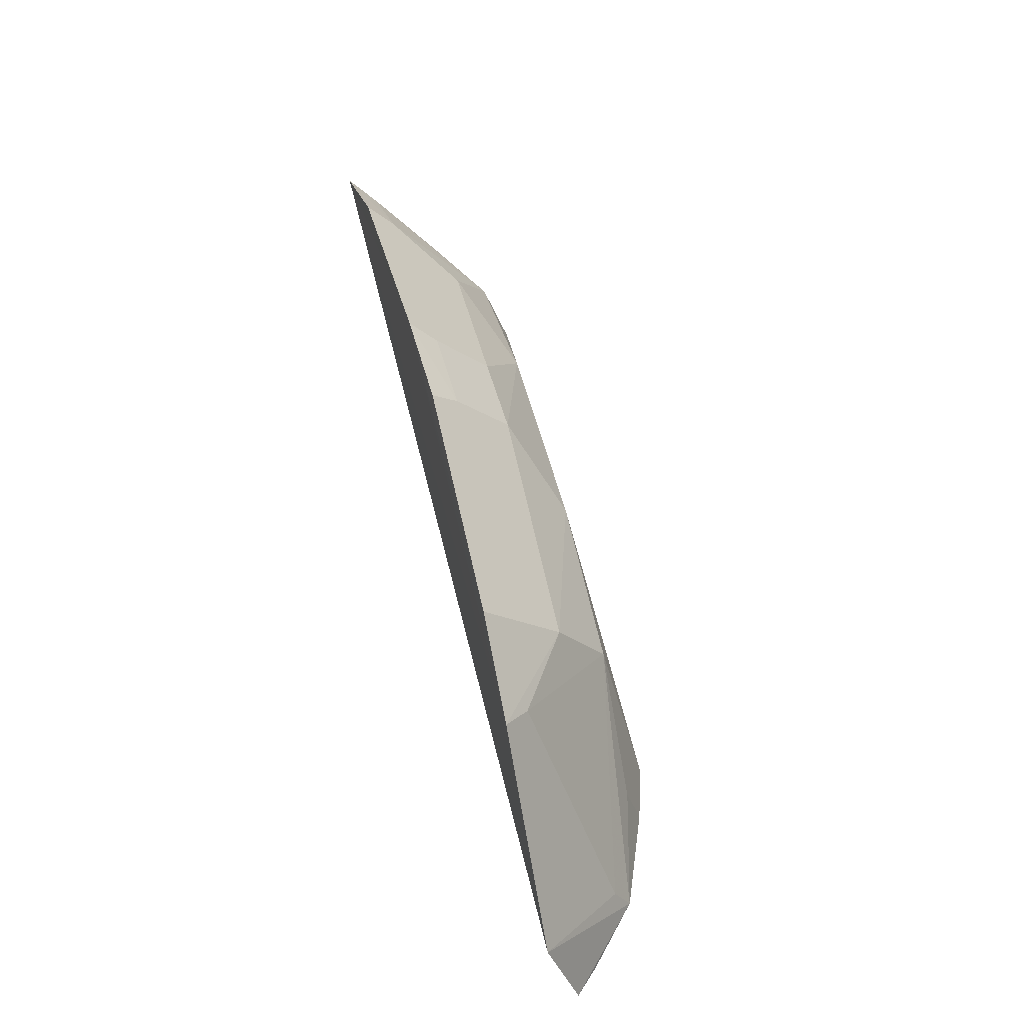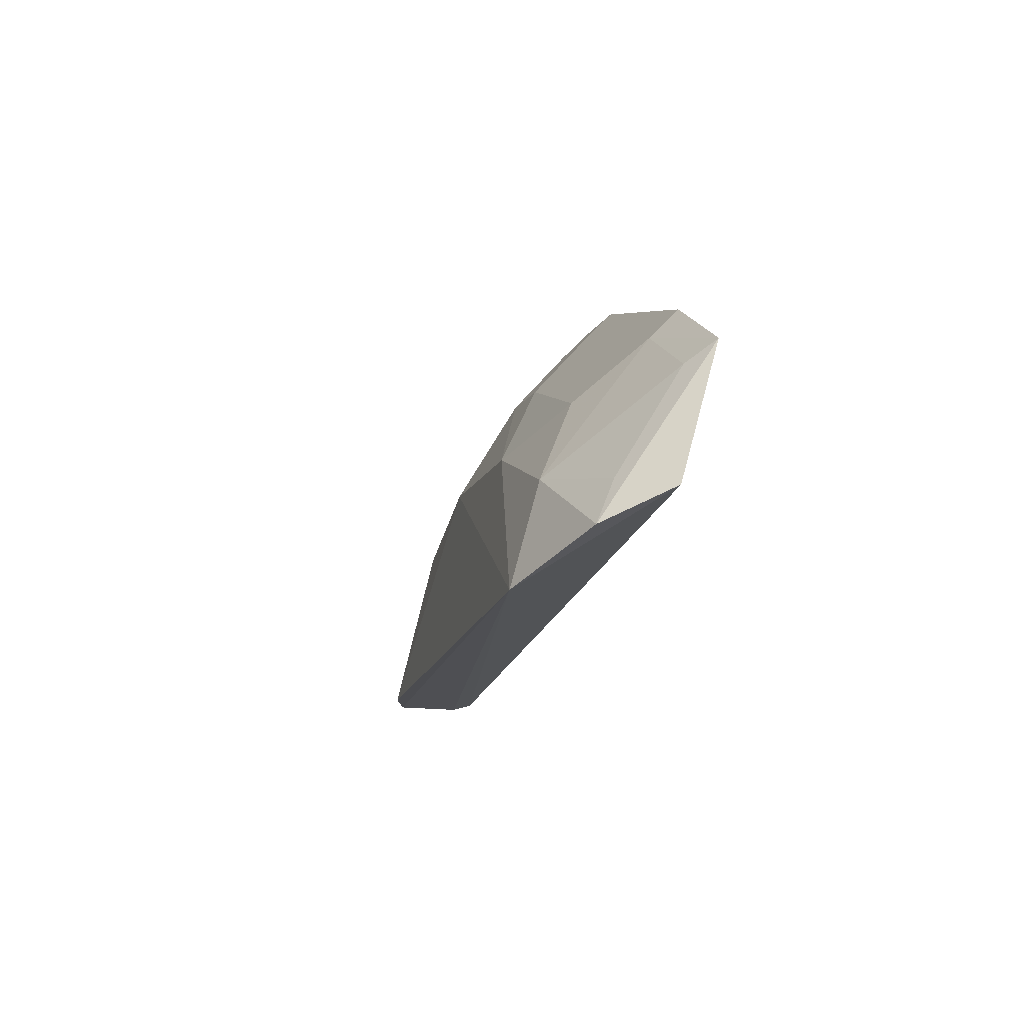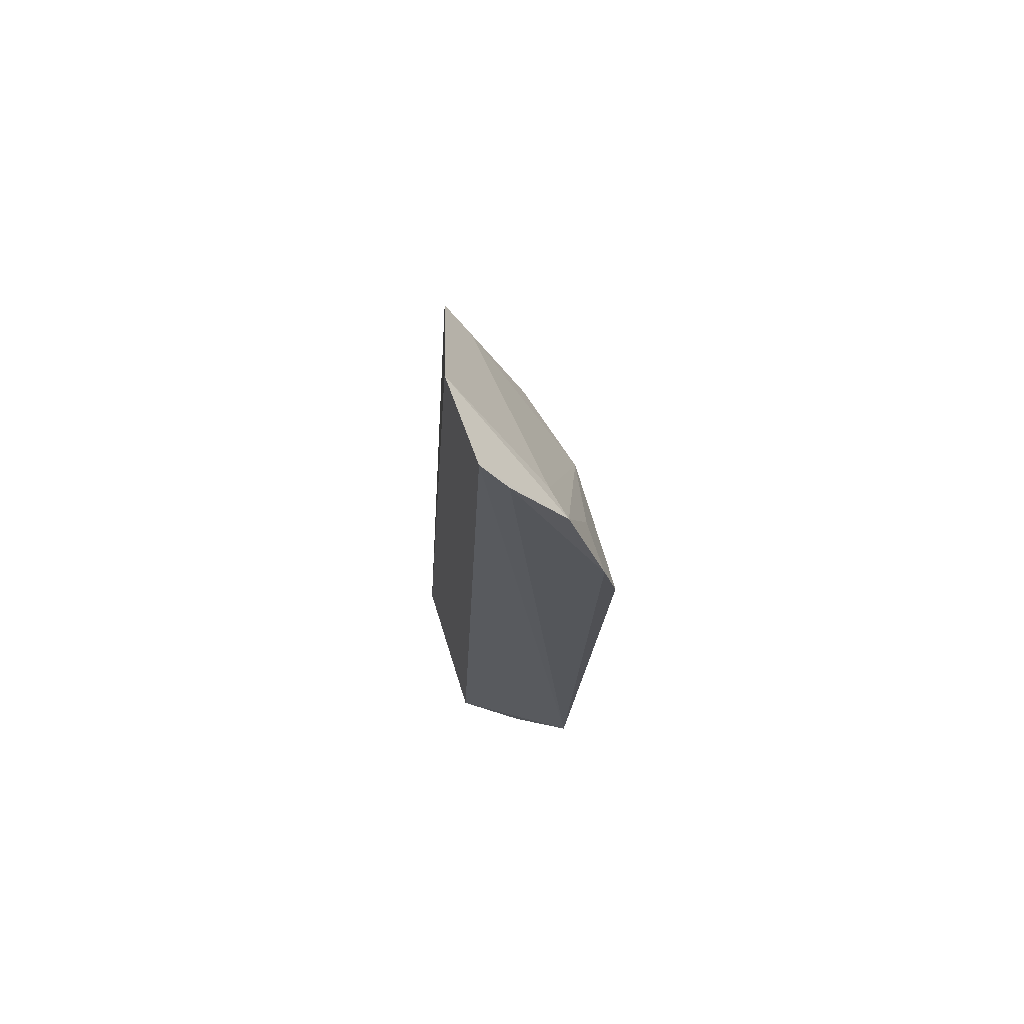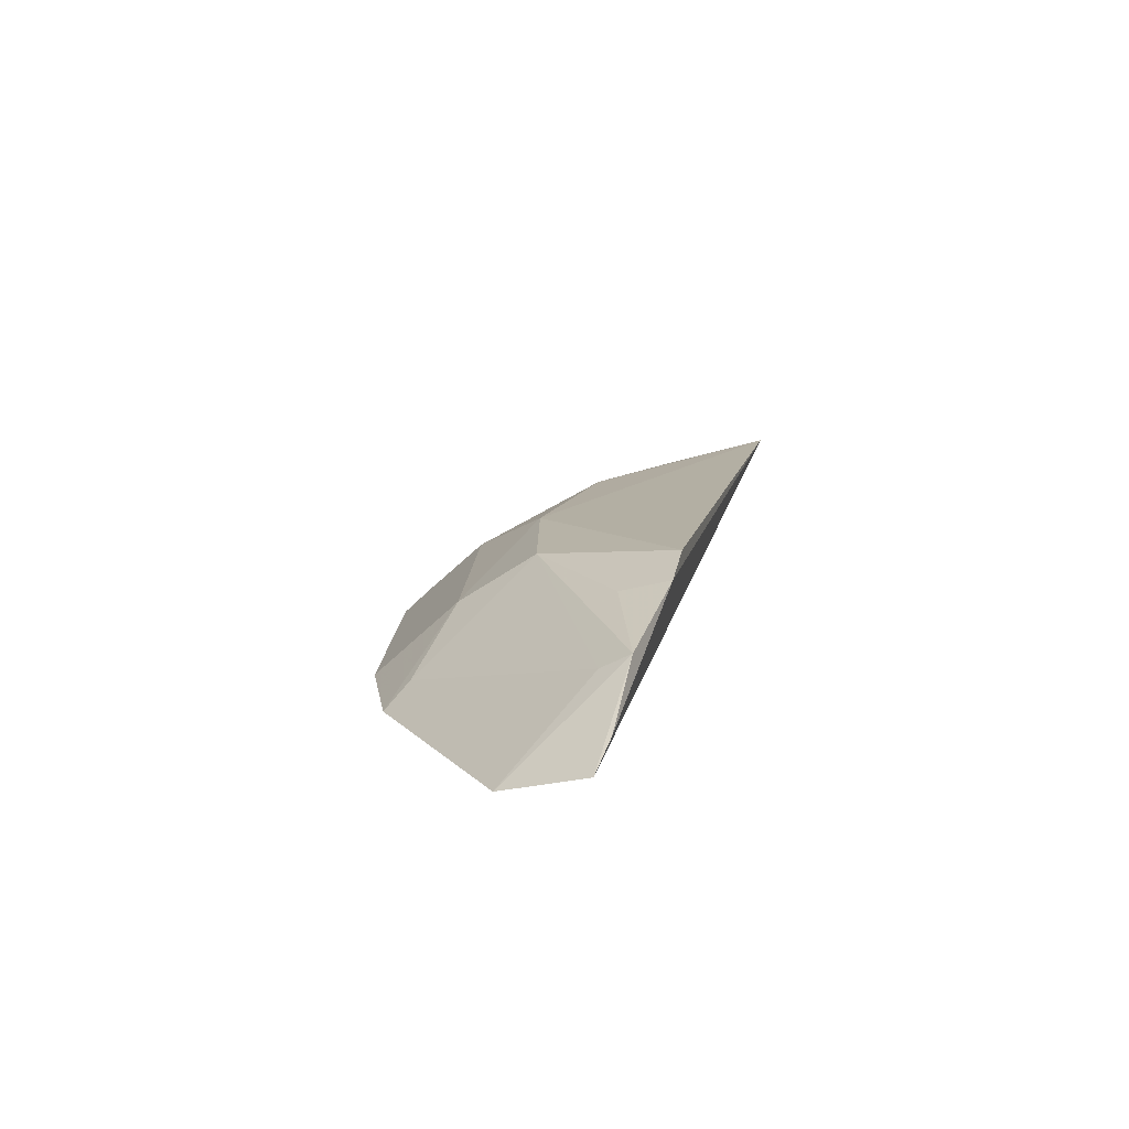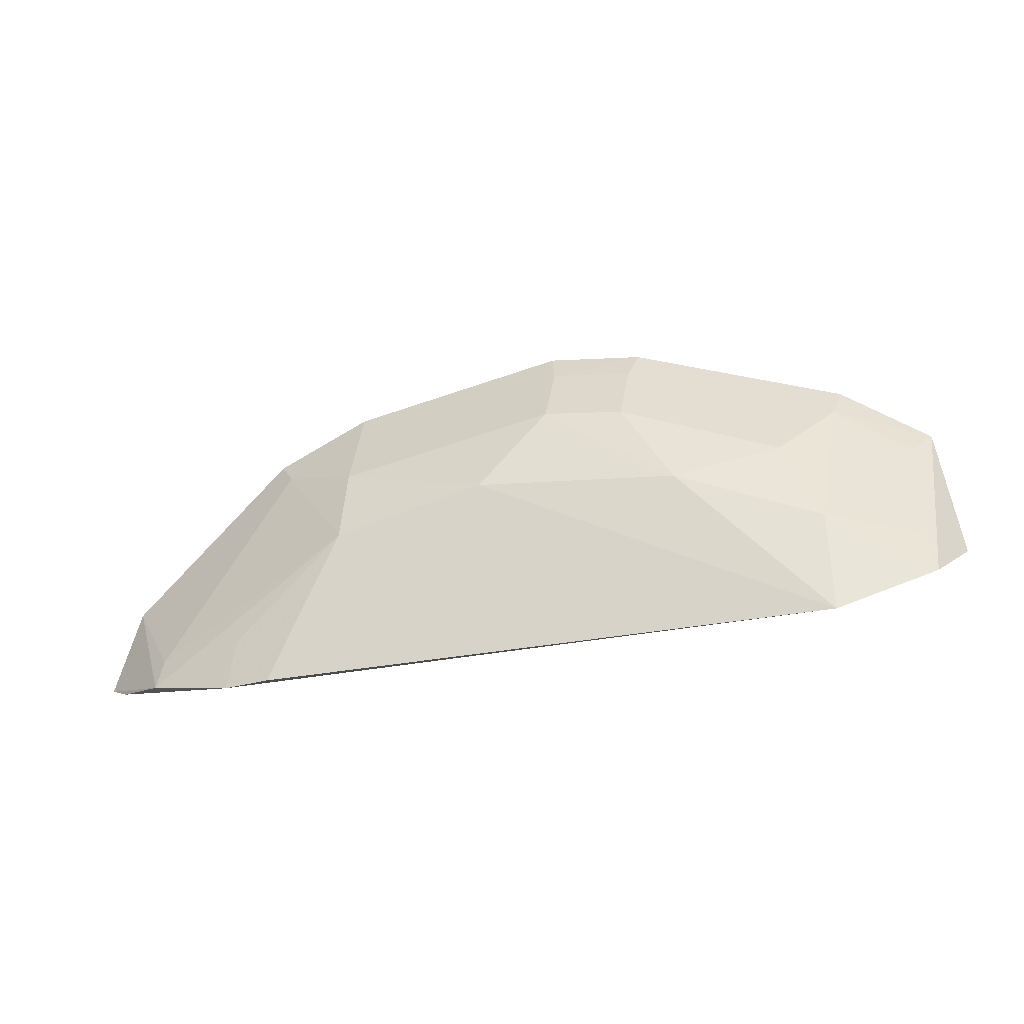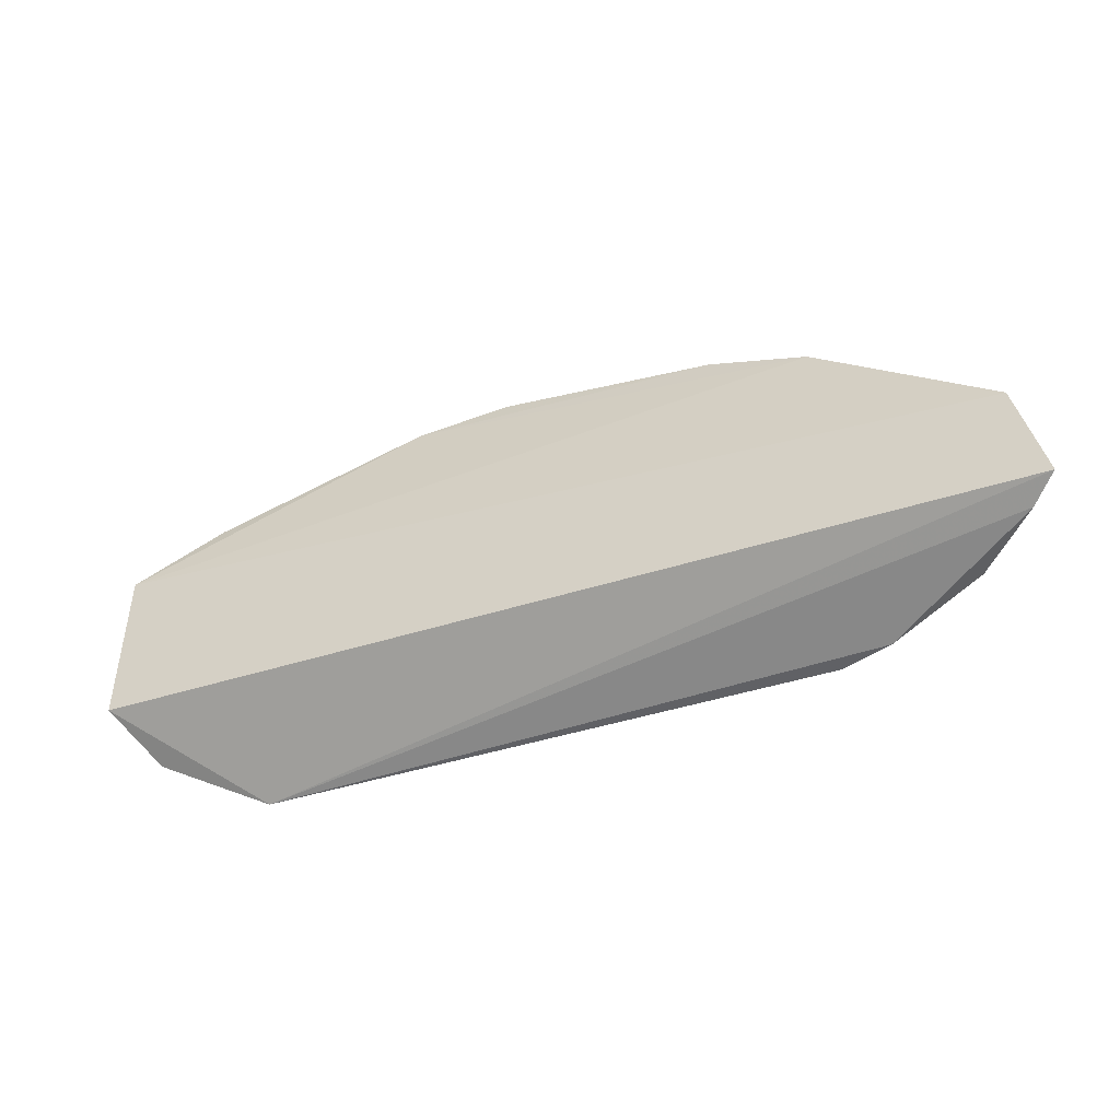
<metadata>
{"format":"obj","ext":"obj","renderer":"f3d","projection":"perspective","resolution":1024,"background":"white","views":[{"elev":56.1,"azim":-104.0,"up":"+Y"},{"elev":-10.0,"azim":77.4,"up":"+Y"},{"elev":-24.4,"azim":-92.7,"up":"+Y"},{"elev":13.8,"azim":-72.4,"up":"+Z"},{"elev":-12.8,"azim":12.8,"up":"+Y"},{"elev":-53.3,"azim":-157.6,"up":"+Y"}]}
</metadata>
<code>
v 0.07445 0.08498 0.254
v 0.11 0.1054 0.2221
v 0.07601 0.1567 0.2112
v -0.01105 0.1728 0.2123
v -0.1486 0.0733 0.2191
v 0.03039 0.1257 0.2464
v 0.1016 0.09699 0.2398
v 0.1017 0.1425 0.2096
v 0.01338 0.1491 0.2332
v -0.08538 0.07023 0.2552
v 0.07182 0.1127 0.2459
v -0.1436 0.09814 0.2112
v 0.01553 0.1723 0.2117
v -0.09922 0.06891 0.2512
v -0.02582 0.1259 0.2468
v 0.05918 0.1353 0.2346
v 0.07405 0.1494 0.2183
v 0.09634 0.1372 0.2167
v -0.009091 0.1655 0.2194
v -0.09814 0.1436 0.2112
v -0.1413 0.07134 0.2262
v -0.008904 0.1497 0.2338
v -0.0676 0.1131 0.2471
v 0.09807 0.1086 0.2344
v 0.01357 0.165 0.2188
v -0.07153 0.1572 0.2118
v -0.1255 0.07115 0.2405
v -0.06938 0.134 0.2332
v -0.0979 0.08275 0.2471
v -0.1248 0.07938 0.2361
v -0.0928 0.1383 0.2183
f 5 2 1
f 7 1 2
f 8 7 2
f 11 6 1
f 11 1 7
f 12 8 2
f 12 2 5
f 13 3 8
f 14 1 10
f 15 10 1
f 15 1 6
f 16 9 6
f 16 6 11
f 16 13 9
f 16 3 13
f 17 8 3
f 17 16 11
f 17 3 16
f 18 7 8
f 18 17 11
f 18 8 17
f 19 13 4
f 20 13 8
f 20 8 12
f 21 5 1
f 21 1 14
f 22 15 6
f 22 6 9
f 23 14 10
f 23 10 15
f 24 18 11
f 24 11 7
f 24 7 18
f 25 9 13
f 25 13 19
f 25 22 9
f 25 19 22
f 26 4 13
f 26 13 20
f 27 12 5
f 27 5 21
f 27 21 14
f 28 23 15
f 28 15 22
f 28 22 19
f 28 19 4
f 28 4 26
f 28 26 20
f 29 27 14
f 29 14 23
f 29 23 27
f 30 20 12
f 30 12 27
f 30 27 23
f 31 28 20
f 31 20 30
f 31 30 23
f 31 23 28

</code>
